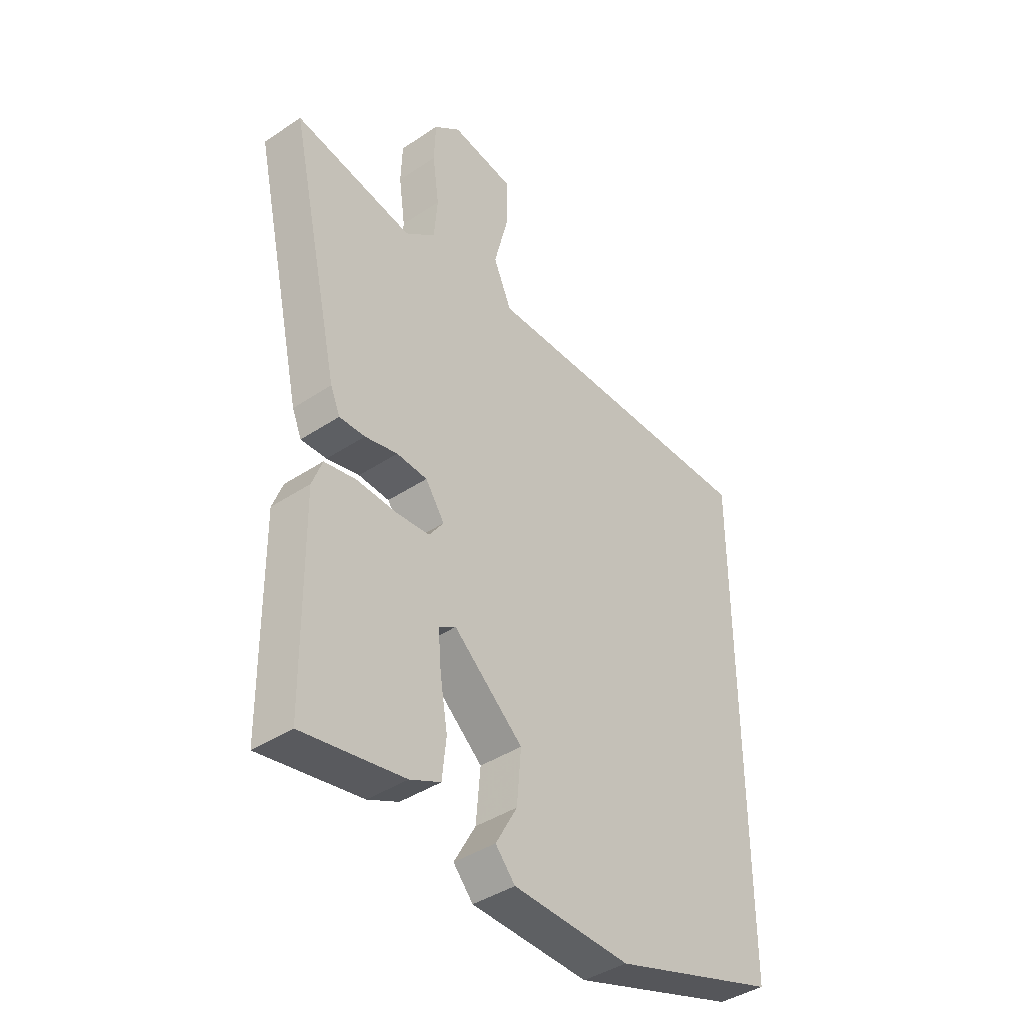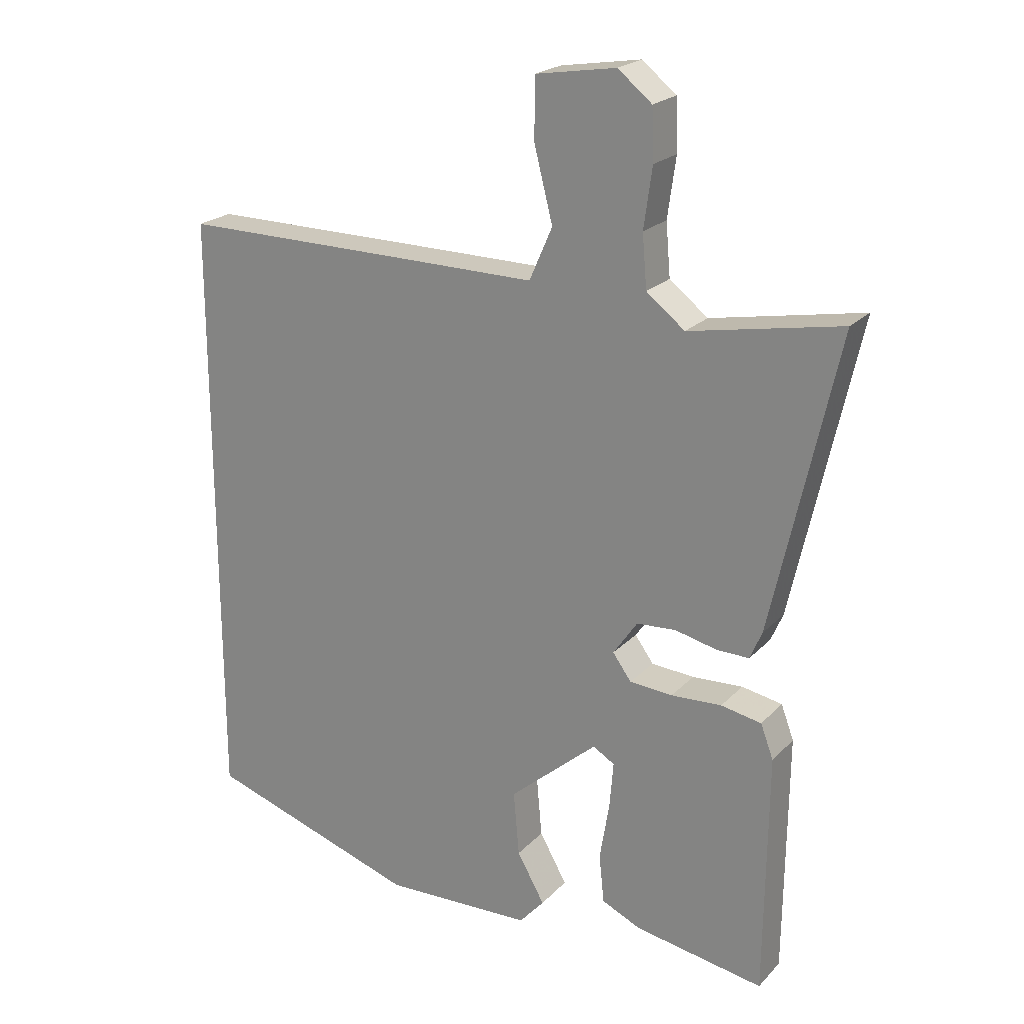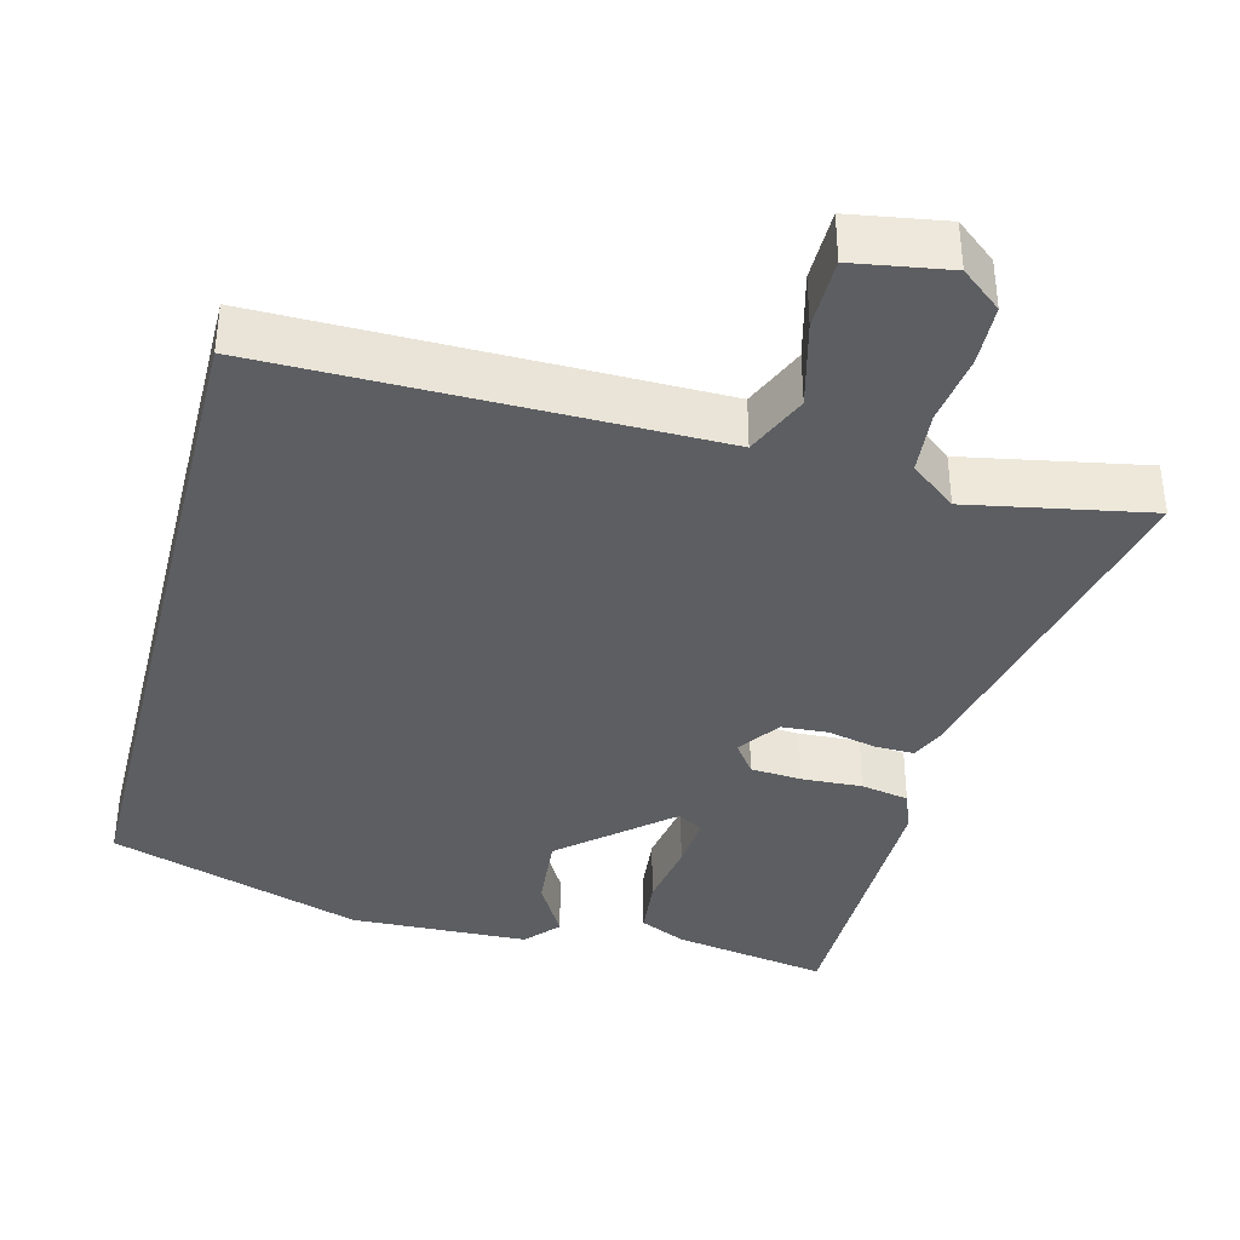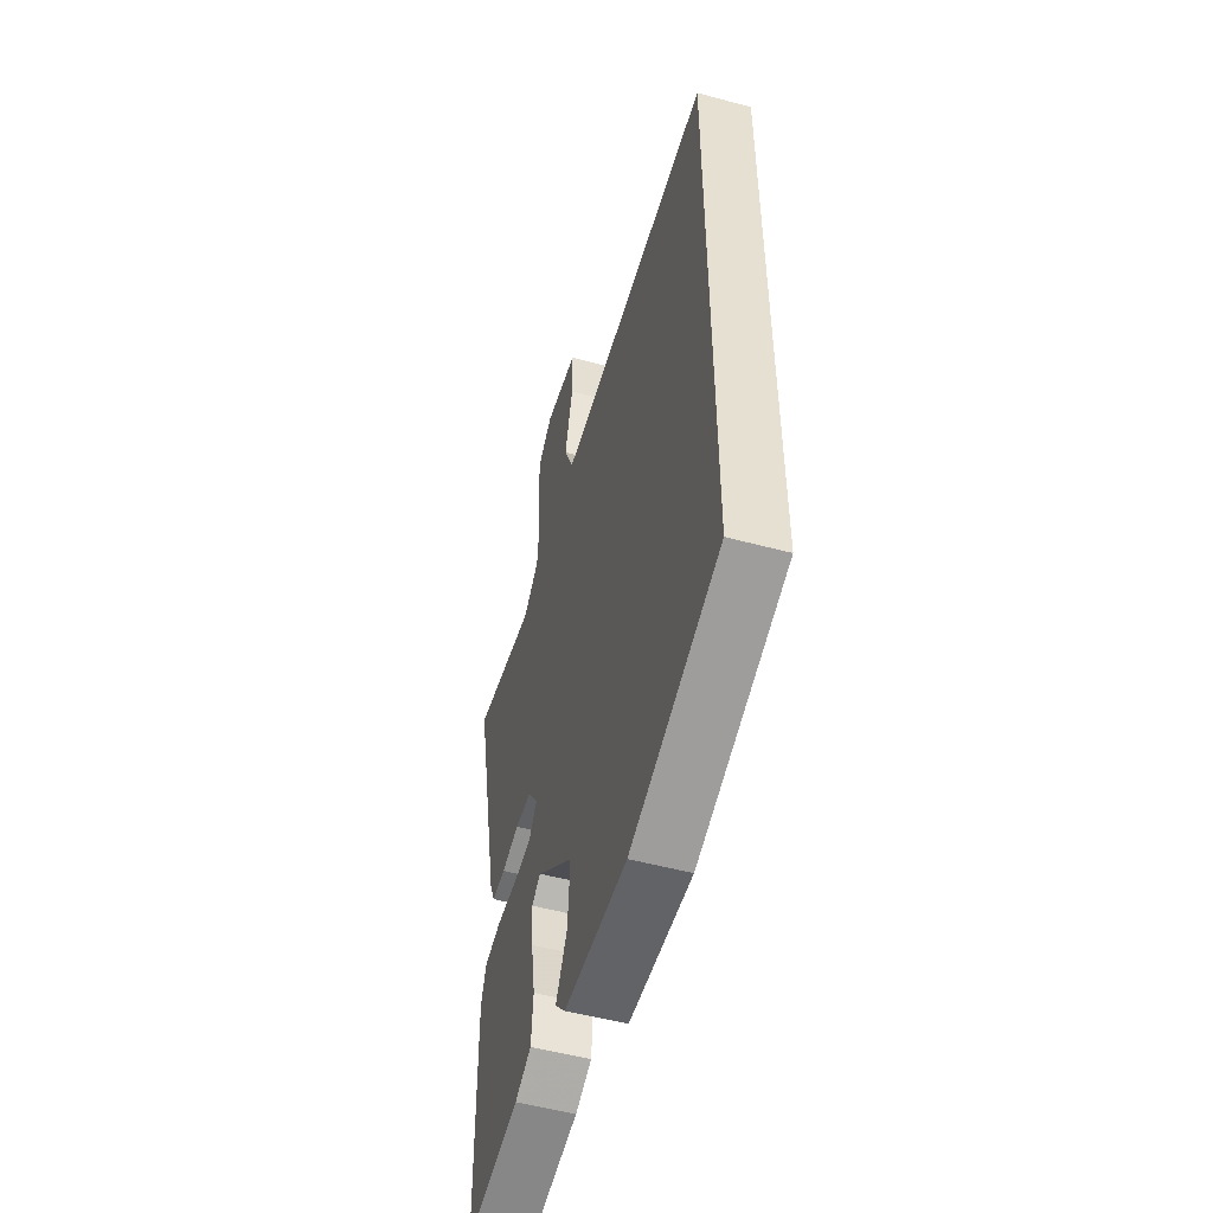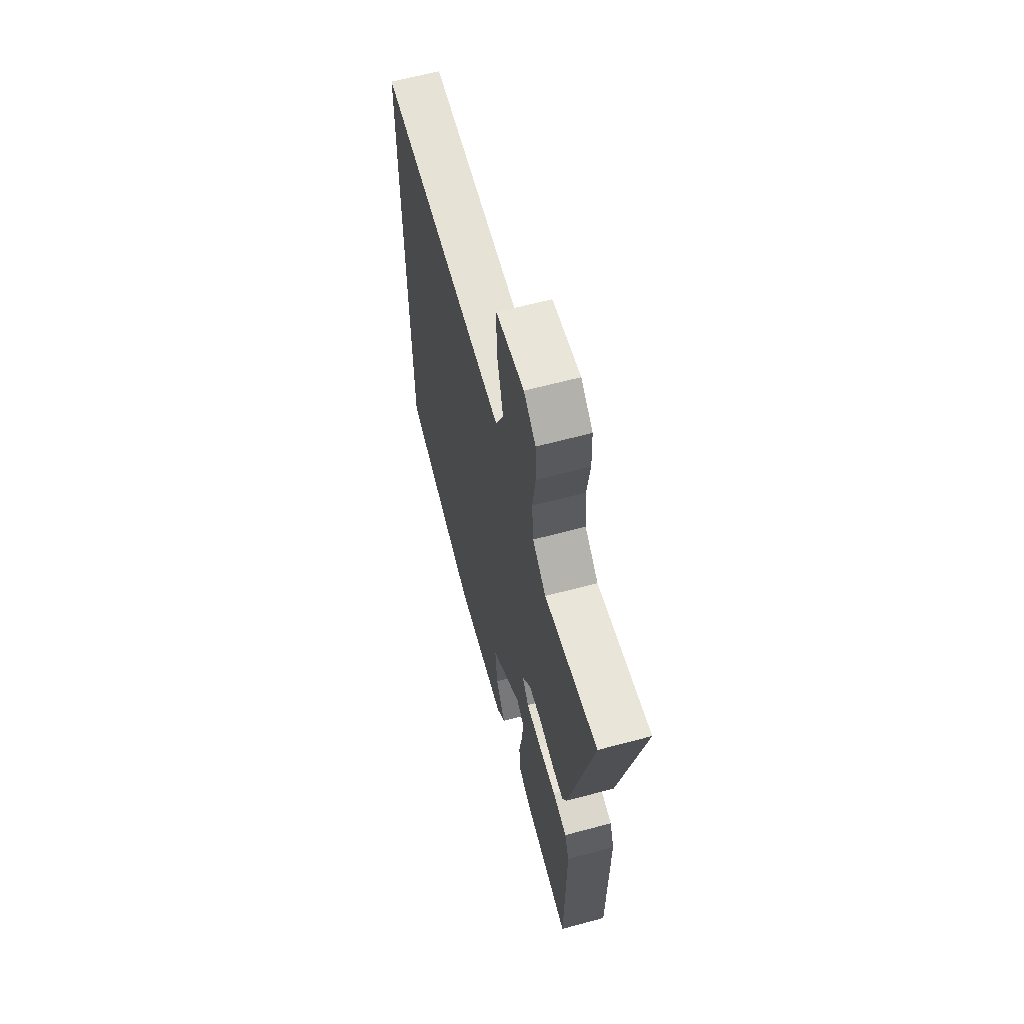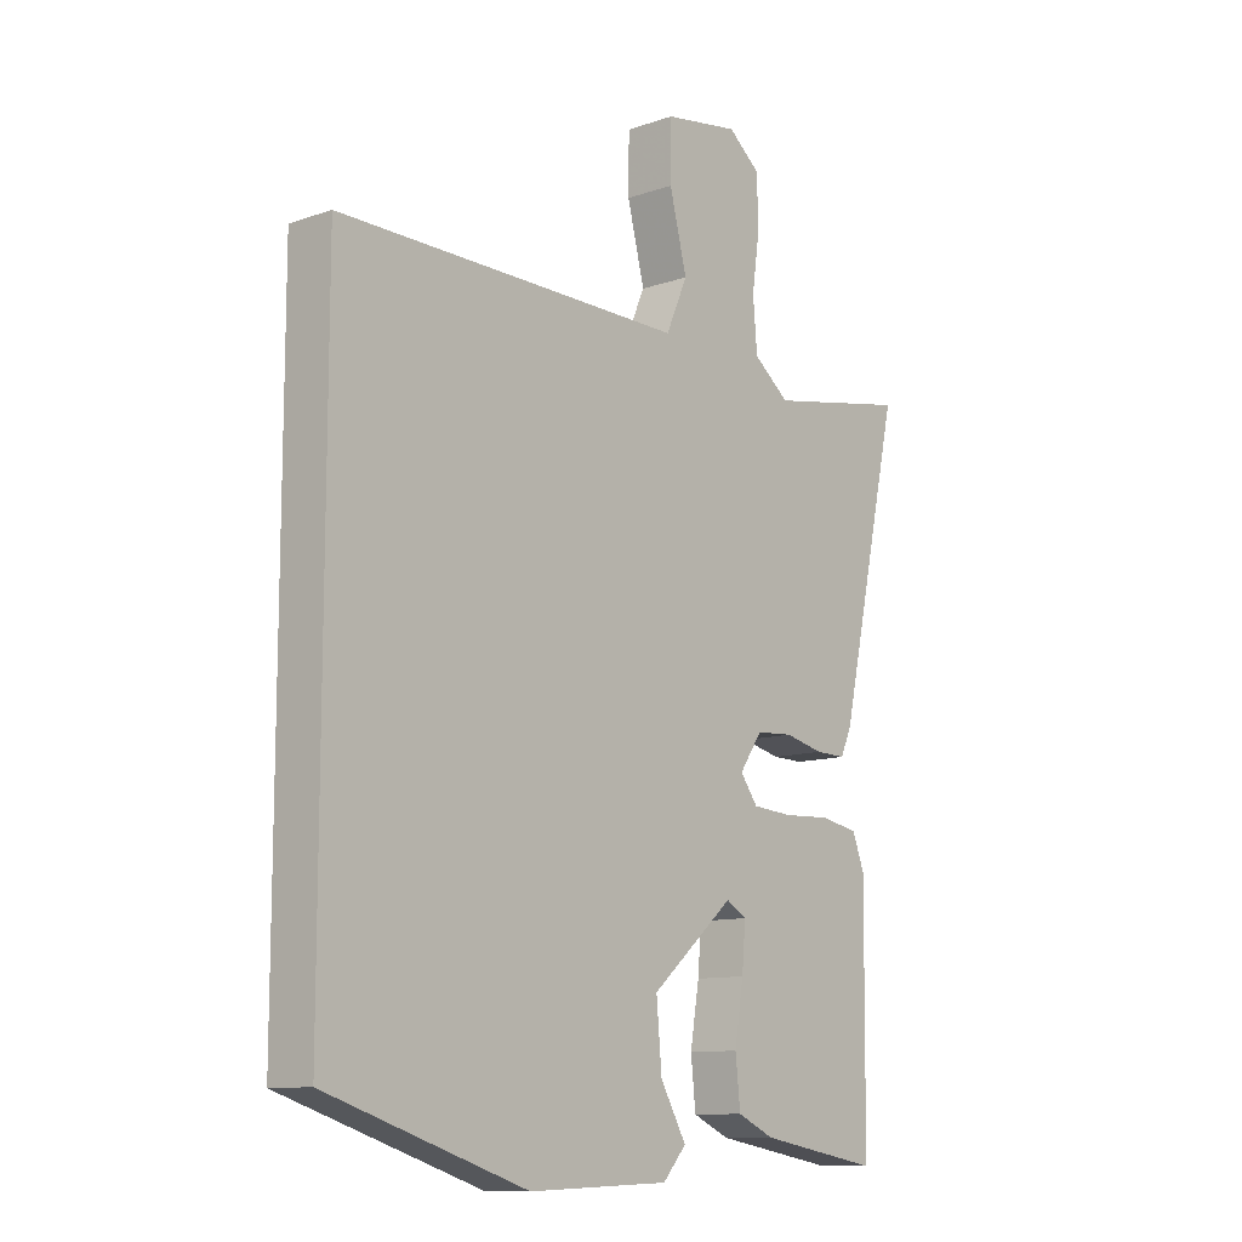
<metadata>
{"format":"obj","ext":"obj","renderer":"f3d","projection":"perspective","resolution":1024,"background":"white","views":[{"elev":-40.9,"azim":129.1,"up":"+Z"},{"elev":21.8,"azim":30.7,"up":"+Z"},{"elev":-38.0,"azim":-14.3,"up":"+Y"},{"elev":-52.8,"azim":-106.1,"up":"+Z"},{"elev":63.1,"azim":74.8,"up":"+Z"},{"elev":-11.1,"azim":-49.6,"up":"+Z"}]}
</metadata>
<code>
v -0.5 0.07 0.524
v -0.118 0.07 0.521
v 0.077 0.07 0.519
v 0.113 0.07 0.601
v 0.084 0.07 0.715
v 0.085 0.07 0.808
v 0.21 0.07 0.828
v 0.263 0.07 0.785
v 0.266 0.07 0.706
v 0.253 0.07 0.613
v 0.26 0.07 0.531
v 0.32 0.07 0.484
v 0.556 0.07 0.528
v 0.454 0.07 0.068
v 0.435 0.07 0.024
v 0.384 0.07 0.025
v 0.319 0.07 0.04
v 0.258 0.07 0.036
v 0.22 0.07 -0.019
v 0.249 0.07 -0.059
v 0.316 0.07 -0.064
v 0.395 0.07 -0.06
v 0.458 0.07 -0.072
v 0.478 0.07 -0.125
v 0.474 0.07 -0.503
v 0.272 0.07 -0.468
v 0.211 0.07 -0.44
v 0.203 0.07 -0.364
v 0.218 0.07 -0.273
v 0.224 0.07 -0.201
v 0.19 0.07 -0.181
v 0.052 0.07 -0.3
v 0.061 0.07 -0.401
v 0.104 0.07 -0.477
v 0.065 0.07 -0.521
v -0.168 0.07 -0.529
v -0.5 0.07 -0.421
v -0.5 0 0.524
v -0.118 0 0.521
v 0.077 0 0.519
v 0.113 0 0.601
v 0.084 0 0.715
v 0.085 0 0.808
v 0.21 0 0.828
v 0.263 0 0.785
v 0.266 0 0.706
v 0.253 0 0.613
v 0.26 0 0.531
v 0.32 0 0.484
v 0.556 0 0.528
v 0.454 0 0.068
v 0.435 0 0.024
v 0.384 0 0.025
v 0.319 0 0.04
v 0.258 0 0.036
v 0.22 0 -0.019
v 0.249 0 -0.059
v 0.316 0 -0.064
v 0.395 0 -0.06
v 0.458 0 -0.072
v 0.478 0 -0.125
v 0.474 0 -0.503
v 0.272 0 -0.468
v 0.211 0 -0.44
v 0.203 0 -0.364
v 0.218 0 -0.273
v 0.224 0 -0.201
v 0.19 0 -0.181
v 0.052 0 -0.3
v 0.061 0 -0.401
v 0.104 0 -0.477
v 0.065 0 -0.521
v -0.168 0 -0.529
v -0.5 0 -0.421
f 33 34 35 36
f 32 33 36 37
f 31 32 37 1
f 26 27 28 29
f 26 29 30
f 25 26 30
f 24 25 30
f 21 22 23 24
f 20 21 24 30
f 19 20 30 31
f 14 15 16 17
f 12 13 14 17
f 11 12 17 18
f 10 11 18 19
f 8 9 10
f 7 8 10
f 4 5 6 7
f 4 7 10 19
f 31 1 2 3
f 3 4 19 31
f 73 72 71 70
f 74 73 70 69
f 38 74 69 68
f 66 65 64 63
f 67 66 63
f 67 63 62
f 67 62 61
f 61 60 59 58
f 67 61 58 57
f 68 67 57 56
f 54 53 52 51
f 54 51 50 49
f 55 54 49 48
f 56 55 48 47
f 47 46 45
f 47 45 44
f 44 43 42 41
f 56 47 44 41
f 40 39 38 68
f 68 56 41 40
f 1 38 39 2
f 2 39 40 3
f 3 40 41 4
f 4 41 42 5
f 5 42 43 6
f 6 43 44 7
f 7 44 45 8
f 8 45 46 9
f 9 46 47 10
f 10 47 48 11
f 11 48 49 12
f 12 49 50 13
f 13 50 51 14
f 14 51 52 15
f 15 52 53 16
f 16 53 54 17
f 17 54 55 18
f 18 55 56 19
f 19 56 57 20
f 20 57 58 21
f 21 58 59 22
f 22 59 60 23
f 23 60 61 24
f 24 61 62 25
f 25 62 63 26
f 26 63 64 27
f 27 64 65 28
f 28 65 66 29
f 29 66 67 30
f 30 67 68 31
f 31 68 69 32
f 32 69 70 33
f 33 70 71 34
f 34 71 72 35
f 35 72 73 36
f 36 73 74 37
f 37 74 38 1

</code>
